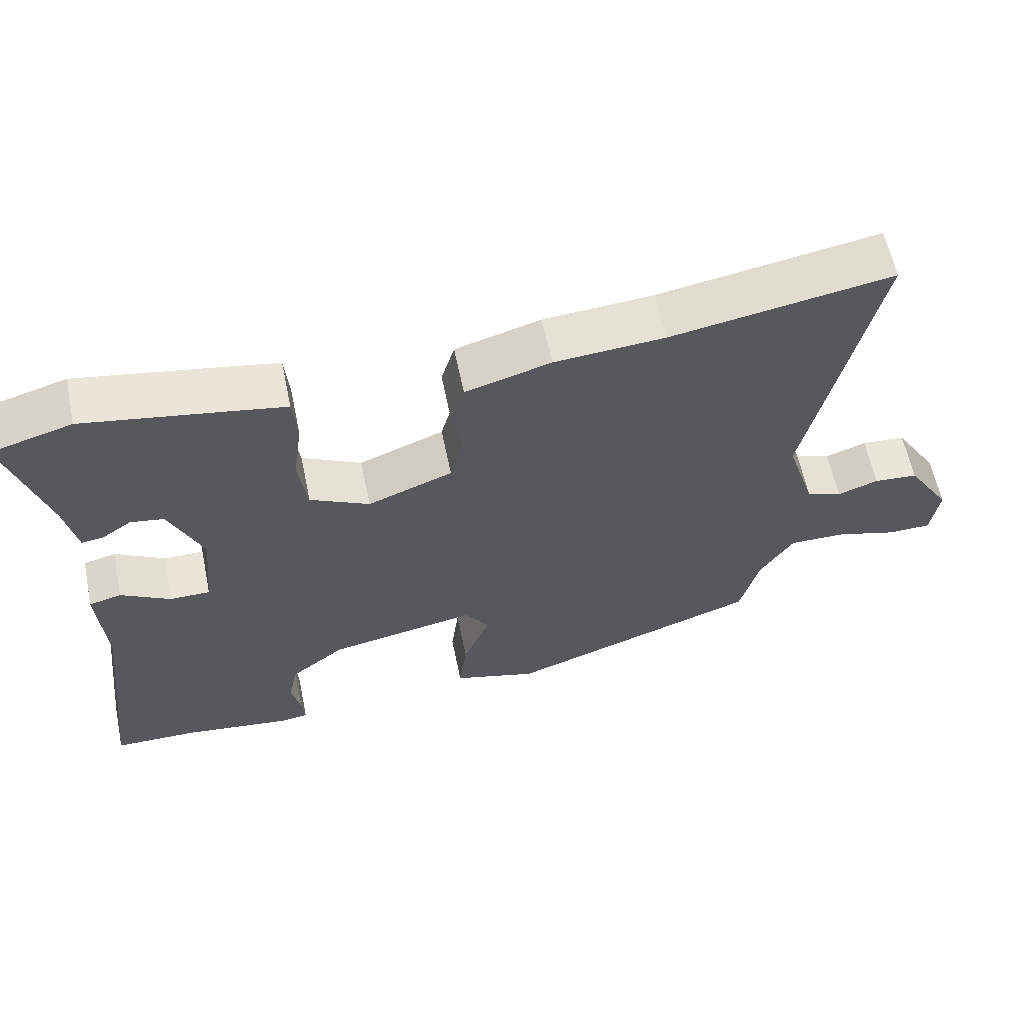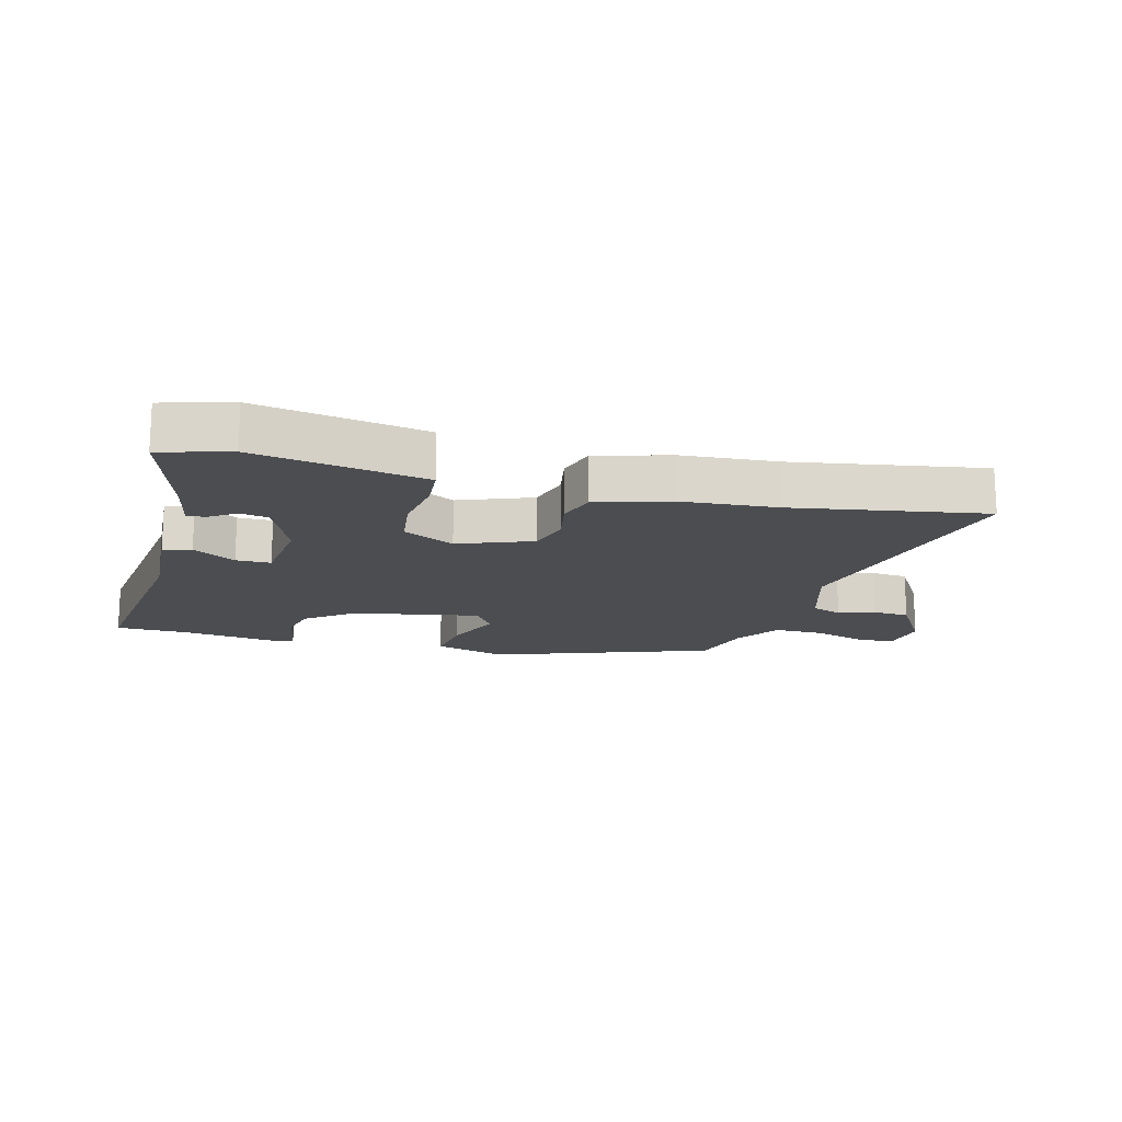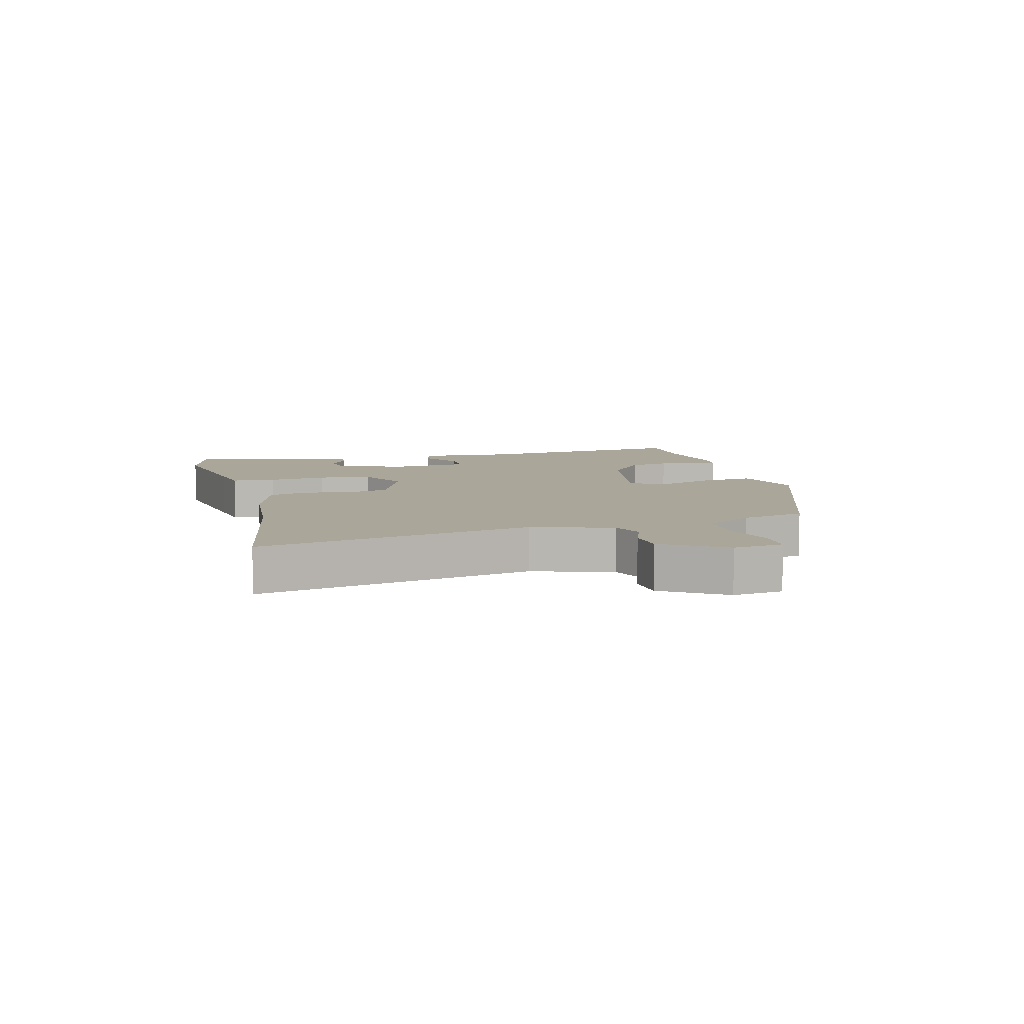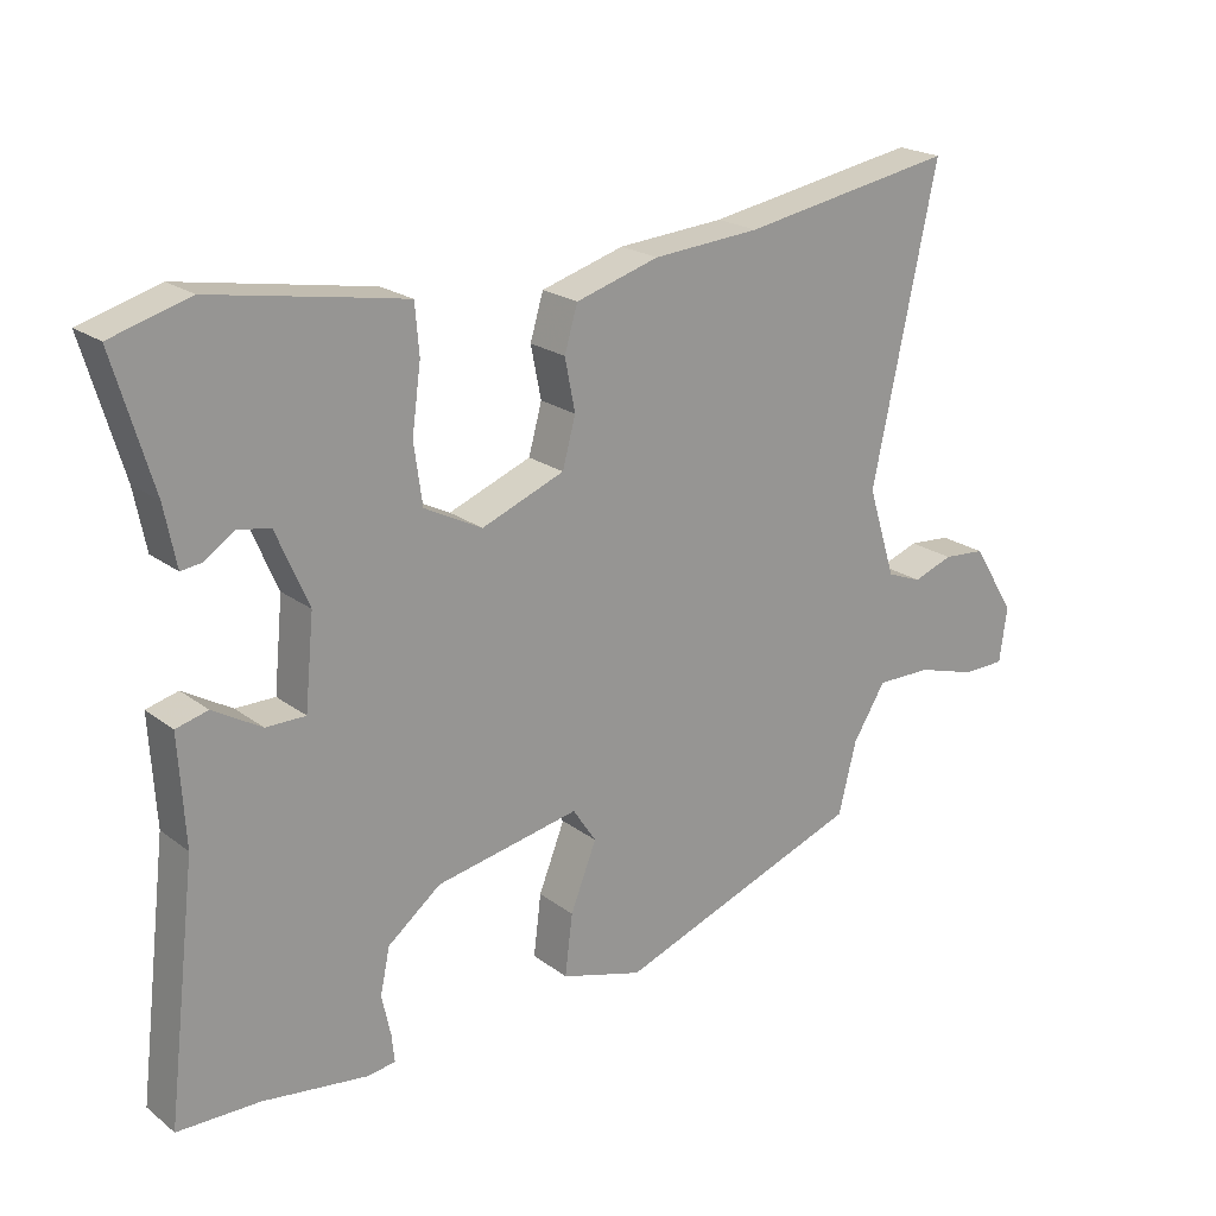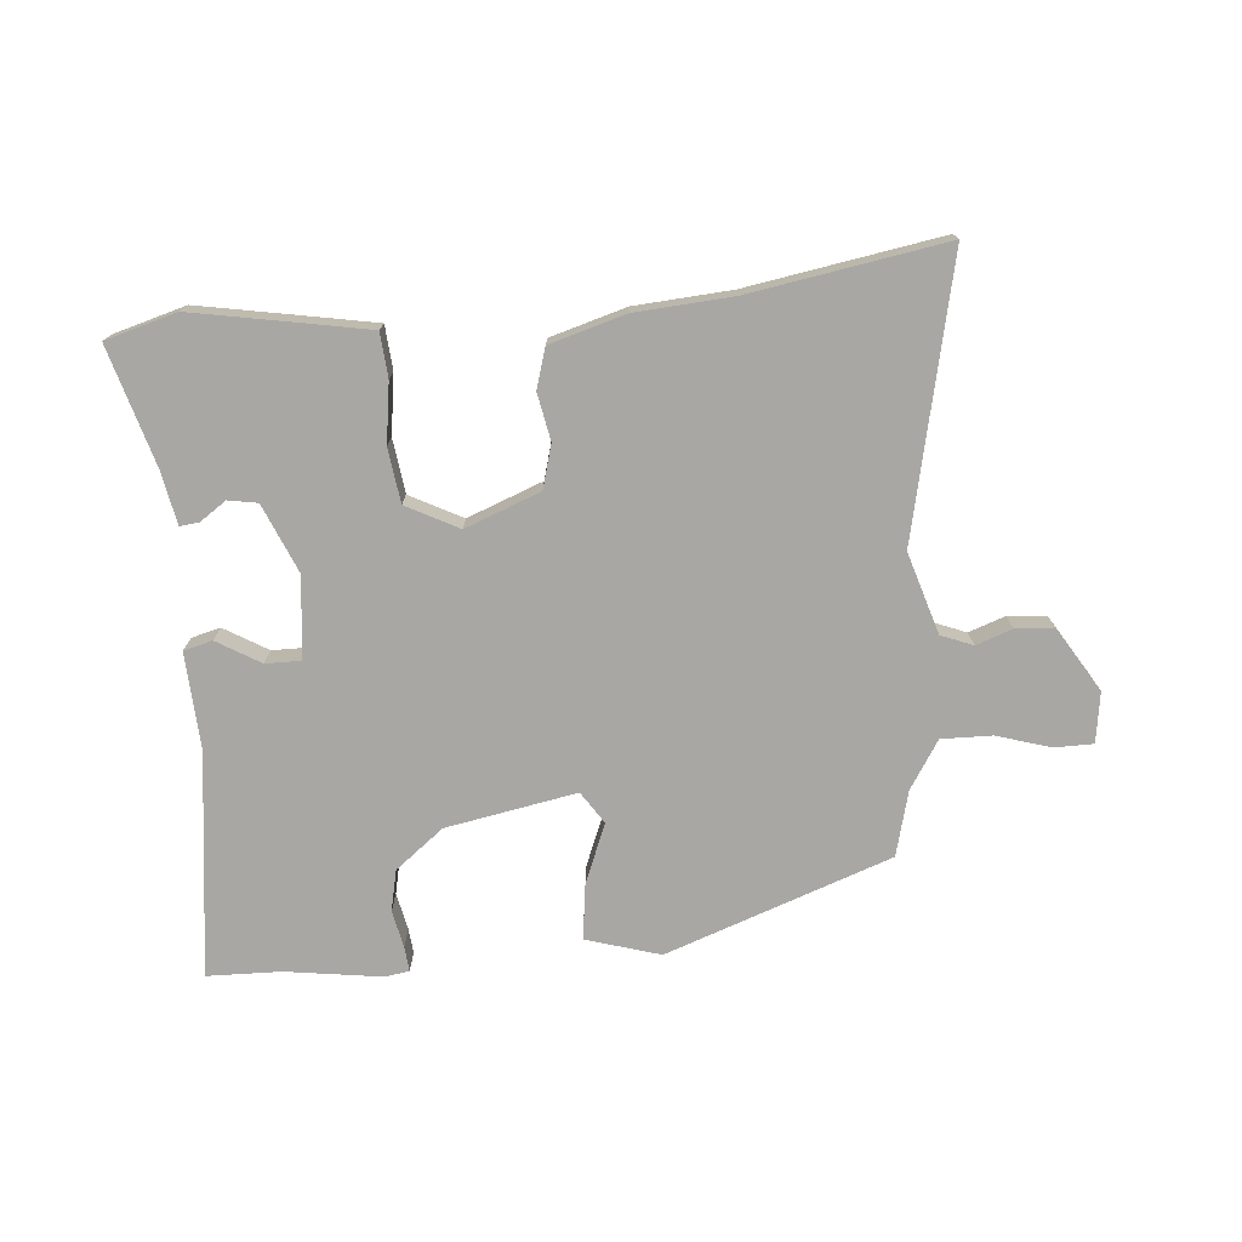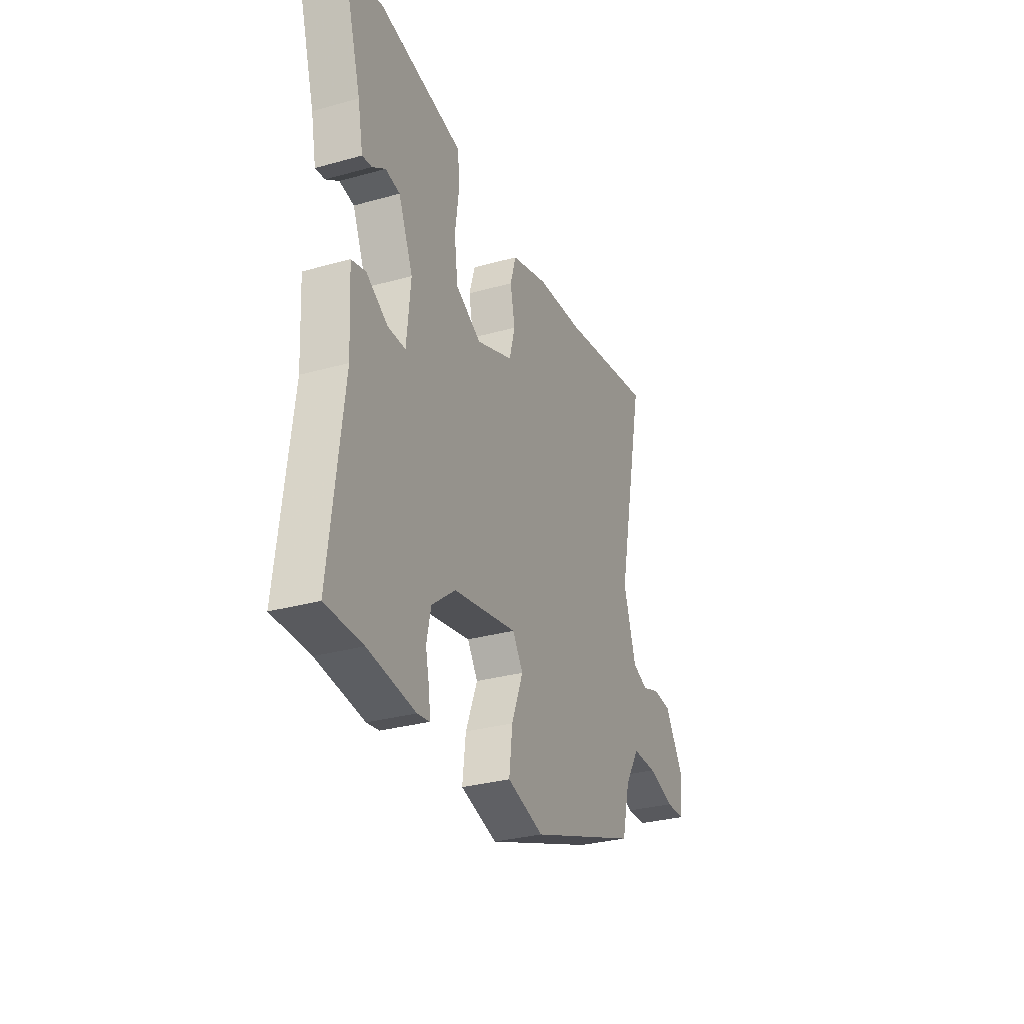
<metadata>
{"format":"obj","ext":"obj","renderer":"f3d","projection":"perspective","resolution":1024,"background":"white","views":[{"elev":61.1,"azim":-11.7,"up":"+Z"},{"elev":-16.1,"azim":-15.2,"up":"+Y"},{"elev":7.8,"azim":75.6,"up":"+Y"},{"elev":21.3,"azim":-37.4,"up":"+Z"},{"elev":-74.5,"azim":4.6,"up":"+Y"},{"elev":-30.7,"azim":-68.1,"up":"+Z"}]}
</metadata>
<code>
v 0.503 0.07 -0.389
v 0.143 0.07 -0.52
v 0.024 0.07 -0.485
v 0.035 0.07 -0.396
v 0.073 0.07 -0.3
v 0.039 0.07 -0.249
v -0.17 0.07 -0.289
v -0.247 0.07 -0.35
v -0.261 0.07 -0.416
v -0.248 0.07 -0.476
v -0.244 0.07 -0.516
v -0.284 0.07 -0.522
v -0.437 0.07 -0.501
v -0.556 0.07 -0.499
v -0.513 0.07 -0.139
v -0.522 0.07 0.017
v -0.476 0.07 0.029
v -0.406 0.07 -0.012
v -0.349 0.07 -0.012
v -0.336 0.07 0.119
v -0.383 0.07 0.228
v -0.43 0.07 0.236
v -0.472 0.07 0.207
v -0.503 0.07 0.203
v -0.52 0.07 0.289
v -0.576 0.07 0.478
v -0.462 0.07 0.511
v -0.256 0.07 0.475
v -0.184 0.07 0.462
v -0.178 0.07 0.391
v -0.191 0.07 0.296
v -0.179 0.07 0.209
v -0.095 0.07 0.166
v 0.025 0.07 0.213
v 0.044 0.07 0.283
v 0.029 0.07 0.358
v 0.048 0.07 0.422
v 0.169 0.07 0.458
v 0.325 0.07 0.47
v 0.637 0.07 0.524
v 0.543 0.07 0.082
v 0.584 0.07 -0.048
v 0.635 0.07 -0.068
v 0.693 0.07 -0.047
v 0.755 0.07 -0.052
v 0.818 0.07 -0.153
v 0.807 0.07 -0.234
v 0.745 0.07 -0.235
v 0.658 0.07 -0.209
v 0.577 0.07 -0.208
v 0.529 0.07 -0.285
v 0.503 0 -0.389
v 0.143 0 -0.52
v 0.024 0 -0.485
v 0.035 0 -0.396
v 0.073 0 -0.3
v 0.039 0 -0.249
v -0.17 0 -0.289
v -0.247 0 -0.35
v -0.261 0 -0.416
v -0.248 0 -0.476
v -0.244 0 -0.516
v -0.284 0 -0.522
v -0.437 0 -0.501
v -0.556 0 -0.499
v -0.513 0 -0.139
v -0.522 0 0.017
v -0.476 0 0.029
v -0.406 0 -0.012
v -0.349 0 -0.012
v -0.336 0 0.119
v -0.383 0 0.228
v -0.43 0 0.236
v -0.472 0 0.207
v -0.503 0 0.203
v -0.52 0 0.289
v -0.576 0 0.478
v -0.462 0 0.511
v -0.256 0 0.475
v -0.184 0 0.462
v -0.178 0 0.391
v -0.191 0 0.296
v -0.179 0 0.209
v -0.095 0 0.166
v 0.025 0 0.213
v 0.044 0 0.283
v 0.029 0 0.358
v 0.048 0 0.422
v 0.169 0 0.458
v 0.325 0 0.47
v 0.637 0 0.524
v 0.543 0 0.082
v 0.584 0 -0.048
v 0.635 0 -0.068
v 0.693 0 -0.047
v 0.755 0 -0.052
v 0.818 0 -0.153
v 0.807 0 -0.234
v 0.745 0 -0.235
v 0.658 0 -0.209
v 0.577 0 -0.208
v 0.529 0 -0.285
f 46 47 48 49
f 46 49 50
f 43 44 45 46
f 42 43 46 50
f 41 42 50 51
f 39 40 41
f 35 36 37 38
f 34 35 38 39
f 28 29 30 31
f 28 31 32
f 25 26 27 28
f 25 28 32
f 22 23 24 25
f 21 22 25 32
f 20 21 32 33
f 15 16 17 18
f 13 14 15 18
f 13 18 19
f 12 13 19
f 9 10 11 12
f 8 9 12 19
f 7 8 19 20
f 2 3 4 5
f 51 1 2 5
f 51 5 6
f 34 39 41 51
f 33 34 51 6
f 6 7 20 33
f 100 99 98 97
f 101 100 97
f 97 96 95 94
f 101 97 94 93
f 102 101 93 92
f 92 91 90
f 89 88 87 86
f 90 89 86 85
f 82 81 80 79
f 83 82 79
f 79 78 77 76
f 83 79 76
f 76 75 74 73
f 83 76 73 72
f 84 83 72 71
f 69 68 67 66
f 69 66 65 64
f 70 69 64
f 70 64 63
f 63 62 61 60
f 70 63 60 59
f 71 70 59 58
f 56 55 54 53
f 56 53 52 102
f 57 56 102
f 102 92 90 85
f 57 102 85 84
f 84 71 58 57
f 1 52 53 2
f 2 53 54 3
f 3 54 55 4
f 4 55 56 5
f 5 56 57 6
f 6 57 58 7
f 7 58 59 8
f 8 59 60 9
f 9 60 61 10
f 10 61 62 11
f 11 62 63 12
f 12 63 64 13
f 13 64 65 14
f 14 65 66 15
f 15 66 67 16
f 16 67 68 17
f 17 68 69 18
f 18 69 70 19
f 19 70 71 20
f 20 71 72 21
f 21 72 73 22
f 22 73 74 23
f 23 74 75 24
f 24 75 76 25
f 25 76 77 26
f 26 77 78 27
f 27 78 79 28
f 28 79 80 29
f 29 80 81 30
f 30 81 82 31
f 31 82 83 32
f 32 83 84 33
f 33 84 85 34
f 34 85 86 35
f 35 86 87 36
f 36 87 88 37
f 37 88 89 38
f 38 89 90 39
f 39 90 91 40
f 40 91 92 41
f 41 92 93 42
f 42 93 94 43
f 43 94 95 44
f 44 95 96 45
f 45 96 97 46
f 46 97 98 47
f 47 98 99 48
f 48 99 100 49
f 49 100 101 50
f 50 101 102 51
f 51 102 52 1

</code>
